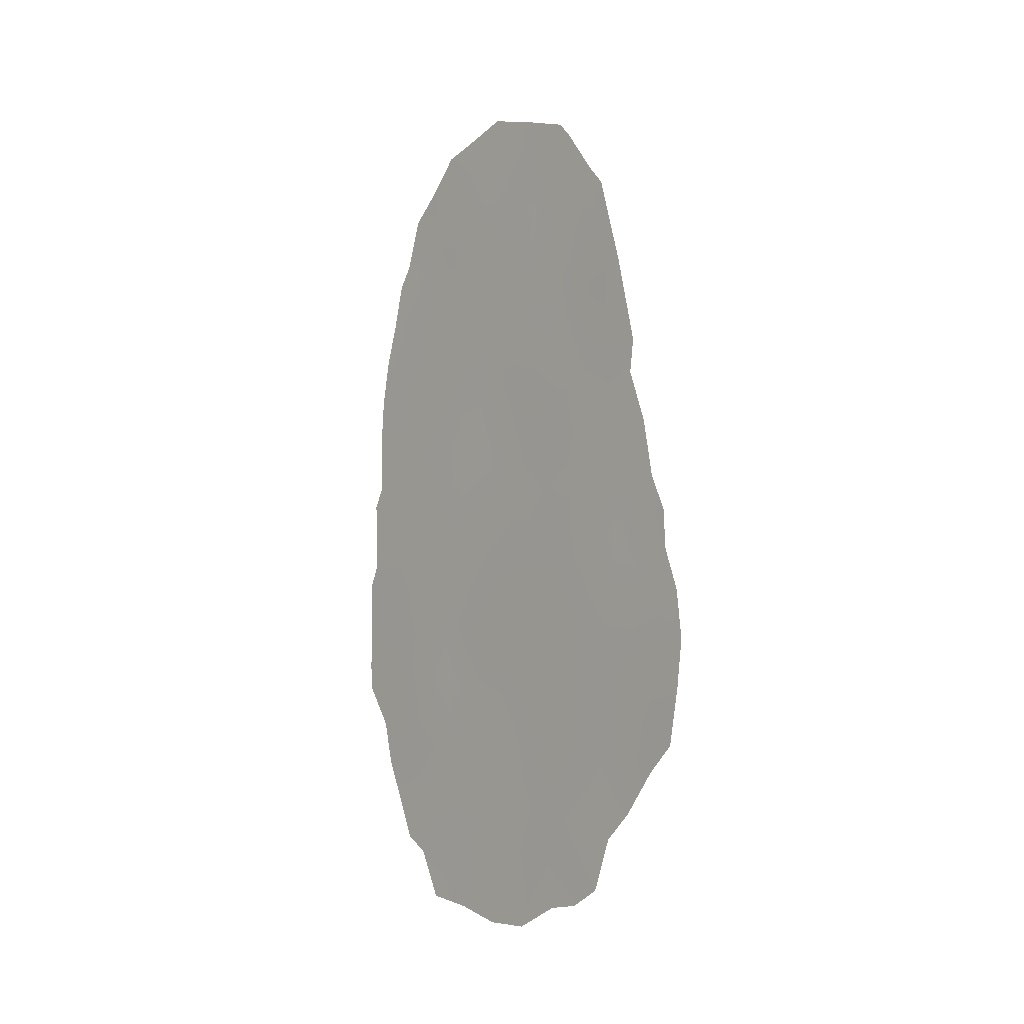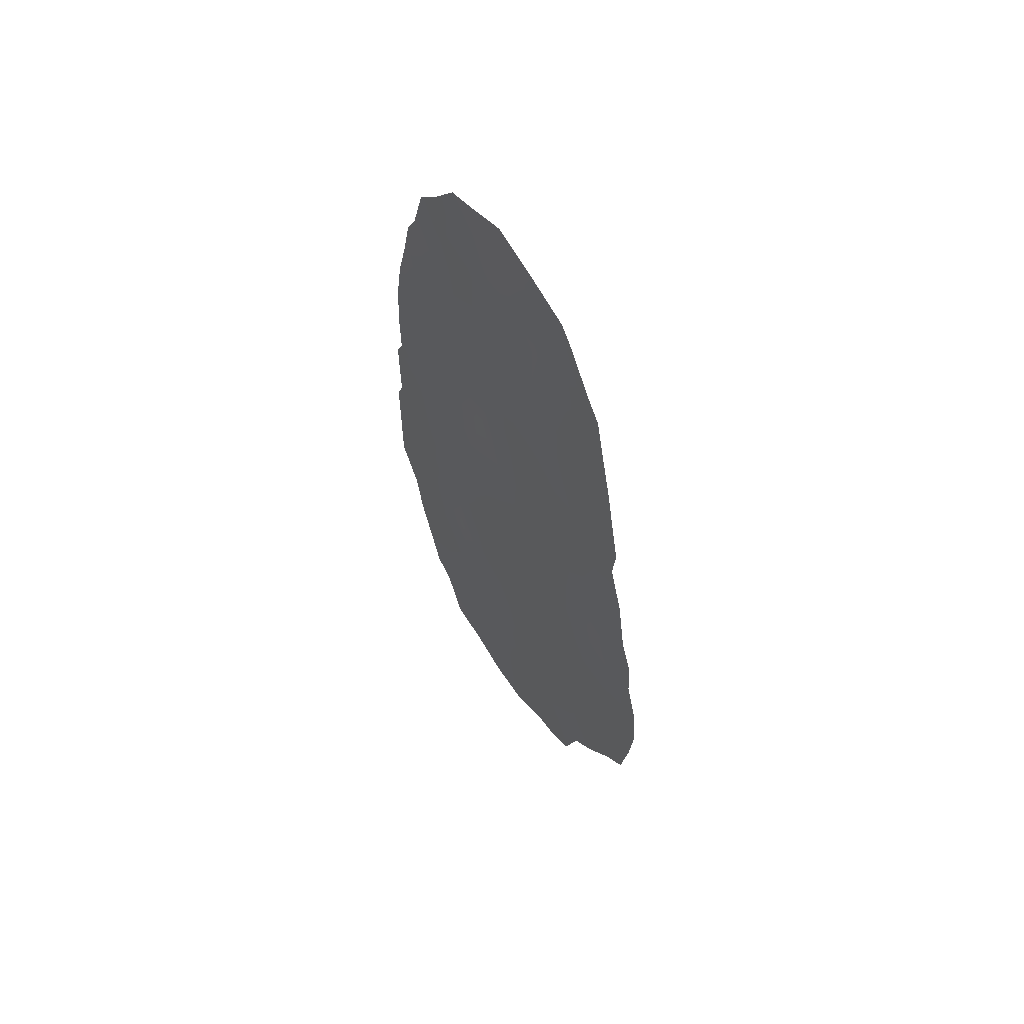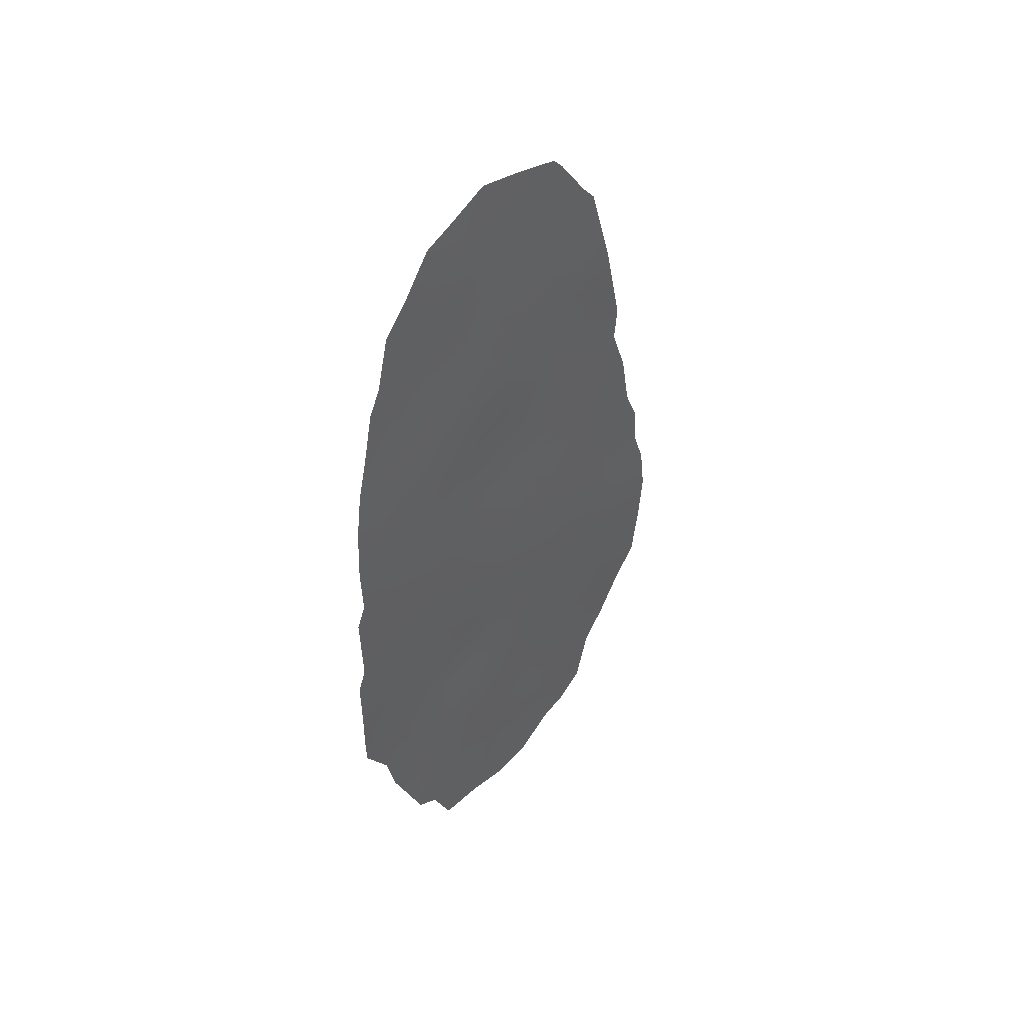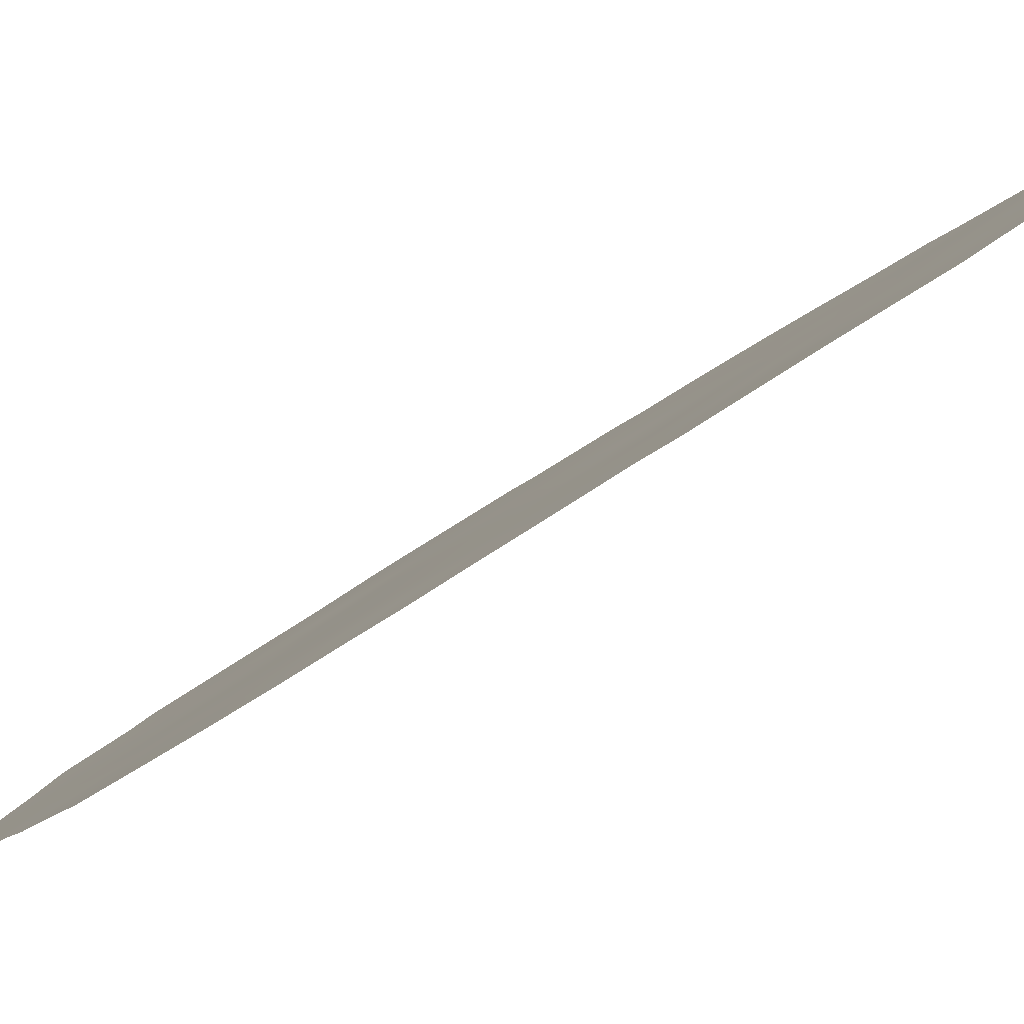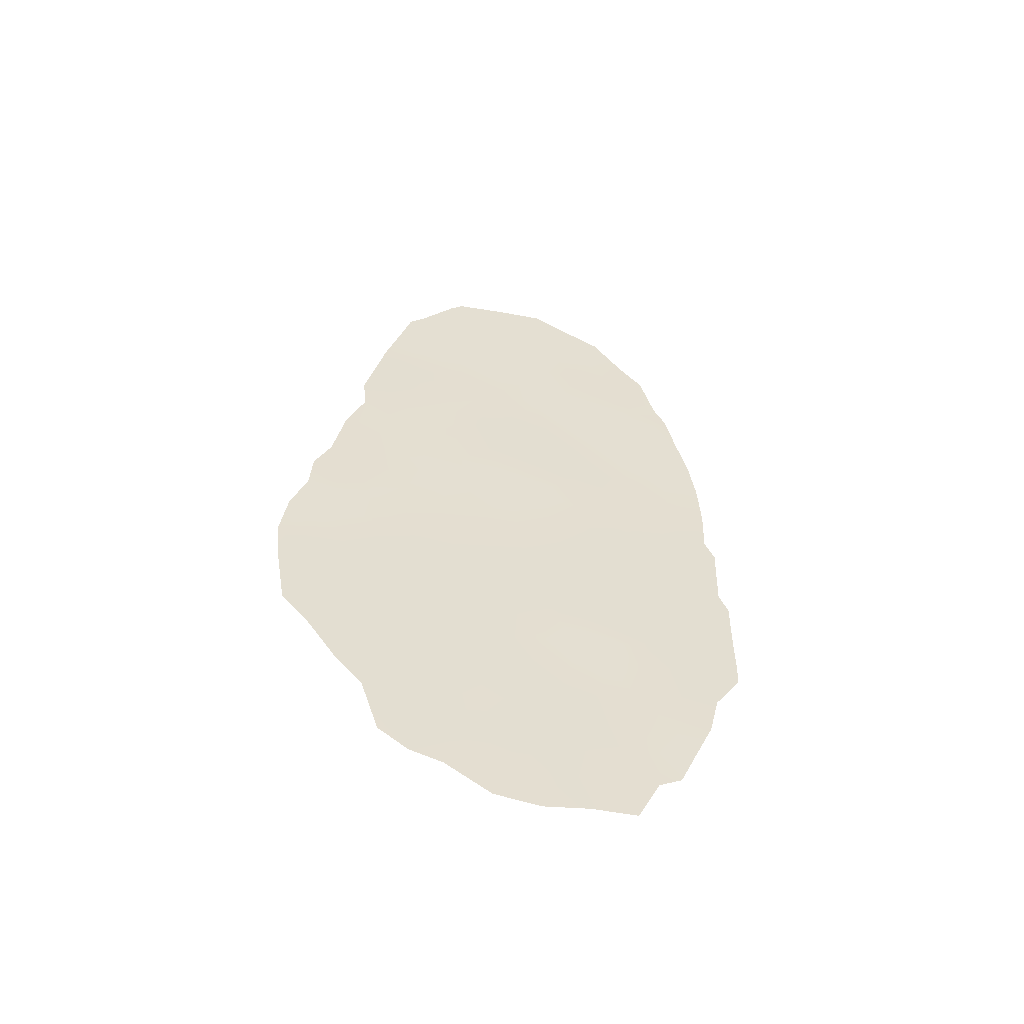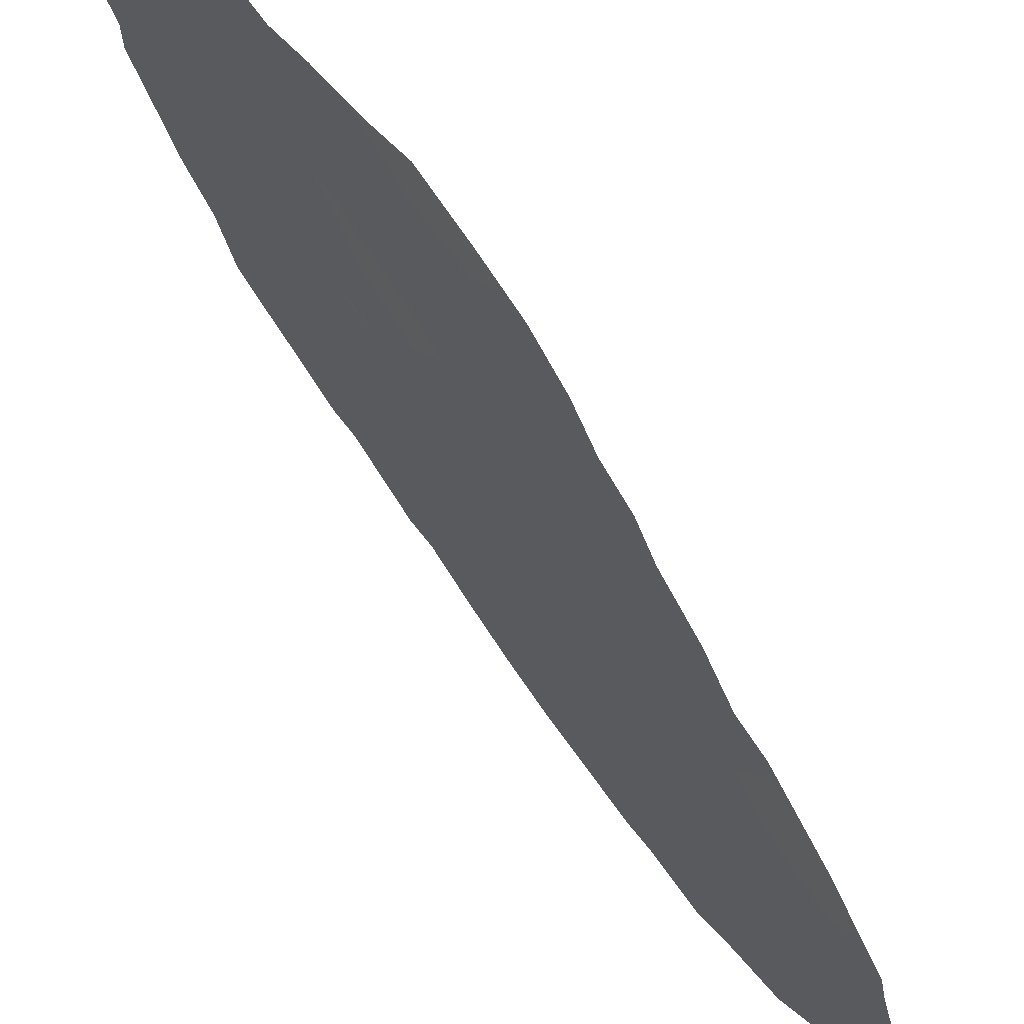
<metadata>
{"format":"obj","ext":"obj","renderer":"f3d","projection":"perspective","resolution":1024,"background":"white","views":[{"elev":-4.6,"azim":-66.1,"up":"+Z"},{"elev":59.6,"azim":-56.6,"up":"+Z"},{"elev":45.7,"azim":-163.5,"up":"+Z"},{"elev":-58.0,"azim":-54.0,"up":"+Y"},{"elev":-55.2,"azim":47.7,"up":"+Z"},{"elev":-74.0,"azim":-147.2,"up":"+Y"}]}
</metadata>
<code>
v -88.27 91.43 10.99
v -89.95 87.25 20.36
v -90.06 87.27 11.93
v -89.4 88.71 13.63
v -90.58 86.23 4.843
v -91.15 84.9 6.609
v -90.52 86.32 8.131
v -88.28 91.44 8.65
v -90.3 86.58 16.16
v -89.65 88.29 7.593
v -88.56 90.89 4.634
v -88.87 90.04 7.705
v -90.9 85.27 14.89
v -87.6 92.98 9.425
v -90.2 86.87 14.15
v -89.57 88.57 2.379
v -90.42 86.58 6.933
v -89.84 87.91 5.339
v -90.16 86.84 18.24
v -88.58 90.65 13.18
v -89.2 89.23 11.53
v -88.8 90.09 15.3
v -88.8 90.37 2.689
v -87.96 92.04 14.82
v -89.58 88.26 15.78
v -89.1 89.61 6.002
v -89.87 87.77 9.814
v -89.23 89.34 4.157
v -90.69 85.9 10.21
v -89.02 89.69 9.452
v -89.43 88.5 19.26
v -87.67 92.84 7.431
v -88.36 91.28 6.596
v -91.38 84.28 10.63
v -88.31 91.08 18.8
v -88.94 89.68 17.58
v -89.79 87.73 17.85
v -91.29 84.57 8.727
v -87.4 93.44 9.74
v -90.99 85.03 17.17
v -90.54 86.36 2.087
v -90.25 87.04 1.963
v -89.2 88.95 21.4
v -91.16 84.68 14.41
v -91.35 84.29 13.27
v -87.77 92.39 17.68
v -87.88 92.11 18.17
v -87.41 93.43 7.605
v -91.74 83.58 5.883
v -91.83 83.37 7.168
v -89.41 88.97 1.409
v -89.83 88 1.42
v -91.21 84.77 4.31
v -91.46 84.06 11.97
v -91.61 83.74 11.17
v -87.68 92.84 6.105
v -87.78 92.64 5.141
v -90.25 86.57 20.49
v -90.12 86.84 20.8
v -88.22 91.27 19.89
v -87.99 91.79 19.32
v -91.19 84.59 15.17
v -88.36 91.38 2.915
v -88.15 91.88 3.251
v -88.58 90.91 1.845
v -88.99 89.94 1.69
v -87.52 93.11 13.45
v -88.51 90.57 20.78
v -87.58 92.88 15.65
v -87.42 93.41 7.039
v -90.97 85.35 3.685
v -90.72 85.55 19.1
v -90.82 85.73 2.496
v -87.48 93.25 10.22
v -87.45 93.29 11.85
v -91.87 83.25 8.259
v -91.8 83.38 9.351
v -87.54 93.07 12.33
v -90.57 85.88 19.49
v -91.64 83.68 10.28
v -89.2 89.3 7.686
v -88.95 89.87 8.486
v -89.34 88.98 8.607
v -90.59 85.95 15.58
v -90.59 85.93 16.64
v -90.91 85.23 15.93
v -89.81 87.78 13.87
v -90.14 87.05 13.04
v -89.72 88 12.79
v -90.19 87.05 8.963
v -90.29 86.81 10.01
v -90.61 86.1 9.179
v -91 85.21 9.434
v -90.93 85.4 8.409
v -90.92 85.26 13.68
v -89.1 89.4 14.47
v -89.2 89.17 15.55
v -89.49 88.48 14.7
v -90.02 87.47 6.983
v -90.1 87.28 7.9
v -90.54 86.15 13.35
v -90.5 86.26 12.14
v -88.83 90.25 5.323
v -89.19 89.42 5.021
v -88.91 90.06 4.393
v -90.49 86.42 5.799
v -90.76 85.8 6.469
v -90.86 85.57 5.639
v -89.96 87.52 10.86
v -90.38 86.58 11.05
v -88.16 91.47 17.7
v -90.57 86.03 14.49
v -91.23 84.71 7.737
v -90.85 85.59 7.372
v -87.63 92.92 8.393
v -87.41 93.43 8.504
v -87.92 92.26 9.126
v -87.95 92.2 8.039
v -89.03 89.81 3.468
v -90.25 86.73 15.24
v -91.5 84.11 6.318
v -90.21 87.06 5.077
v -90.12 87.26 6.06
v -89.74 88.11 6.417
v -89.54 88.5 10.68
v -89.44 88.74 9.639
v -89.1 89.48 10.49
v -89.77 88.02 8.75
v -89.04 89.38 19.51
v -91.2 84.79 5.482
v -90.91 85.45 4.629
v -88 92.1 7.015
v -88.03 92.05 5.963
v -87.74 92.68 6.64
v -88.45 91.1 5.602
v -88.73 90.45 6.273
v -90.34 86.79 4.087
v -89.97 87.63 4.268
v -88.76 90.27 11.3
v -88.68 90.49 10.21
v -88.99 89.67 13.41
v -89.3 88.97 12.57
v -88.88 89.96 12.35
v -89.64 88.25 11.73
v -88.39 91.04 15.04
v -88.7 90.35 14.24
v -88.28 91.33 14.01
v -89.89 87.58 14.96
v -89.97 87.37 16.02
v -88.65 90.68 3.682
v -88.32 91.46 3.926
v -87.97 92.24 4.177
v -88.18 91.73 4.895
v -87.86 92.29 13.81
v -88.06 91.76 15.79
v -88.47 90.8 16.06
v -89.52 88.32 18.45
v -89.8 87.65 18.83
v -89.92 87.78 2.453
v -88.92 89.64 20.49
v -88.8 89.88 21.02
v -87.53 93.04 14.64
v -88.88 89.87 16.39
v -89.27 88.95 16.63
v -90.68 86 3.792
v -90.16 87.21 3.155
v -89.46 88.76 5.68
v -89.56 88.57 4.456
v -89.37 88.97 6.736
v -91.5 84.12 5.273
v -89.18 89.09 18.53
v -88.79 90 18.71
v -89.19 89.46 2.481
v -89.39 88.97 3.369
v -89.77 88.12 3.337
v -88.64 90.6 9.136
v -88.27 91.43 9.767
v -90.49 86.08 18.68
v -90.84 85.31 18.21
v -90.55 86 17.69
v -89.72 87.8 19.82
v -88.3 91.39 7.607
v -88.61 90.67 8.148
v -88.64 90.61 7.205
v -88.99 89.82 6.931
v -90.9 85.38 11.72
v -87.88 92.33 10.23
v -87.46 93.27 11.04
v -87.68 92.61 16.67
v -91.58 83.87 9.069
v -91.52 84.04 8.211
v -88.15 91.65 12.97
v -88.44 91 12.13
v -87.95 92.14 11.98
v -87.79 92.49 12.86
v -89.68 88.01 16.83
v -90.14 86.93 17.08
v -91.11 84.78 16.02
v -91.05 85.05 10.56
v -91.23 84.6 11.45
v -91.34 84.4 9.735
v -88.52 90.65 17.1
v -90.15 86.82 19.38
v -88.54 90.58 18.03
v -89.57 88.12 20.7
v -89.63 87.96 21.14
v -89.39 88.66 17.65
v -91.53 84.03 7.356
v -91.09 84.9 12.51
v -90.79 85.58 12.66
v -88.64 90.32 19.7
v -89.31 88.74 20.26
v -90.71 85.82 11.13
v -87.8 92.5 11.1
v -90.59 86.24 3.023
v -88.12 91.57 16.79
f 81 82 83
f 84 85 86
f 87 88 89
f 90 91 92
f 93 94 92
f 96 97 98
f 17 99 100
f 88 101 102
f 103 104 105
f 106 107 108
f 109 110 91
f 35 111 47
f 112 95 101
f 113 114 94
f 115 48 116
f 117 118 115
f 150 105 119
f 84 112 120
f 106 122 123
f 124 99 123
f 125 126 127
f 128 90 100
f 108 130 131
f 34 200 55
f 132 133 134
f 70 134 56
f 103 135 136
f 122 137 138
f 139 127 140
f 141 142 143
f 2 59 58
f 142 89 144
f 145 146 147
f 120 148 149
f 68 211 60
f 13 62 44
f 11 150 151
f 23 66 65
f 151 152 153
f 24 154 162
f 145 155 156
f 37 157 158
f 16 159 52
f 160 68 161
f 87 98 148
f 163 164 97
f 141 146 96
f 32 70 48
f 167 168 104
f 167 169 124
f 83 126 128
f 121 170 130
f 171 172 129
f 23 173 66
f 174 168 175
f 174 173 119
f 176 177 140
f 178 179 180
f 175 166 159
f 144 109 125
f 212 205 181
f 215 73 41
f 135 153 133
f 32 134 70
f 132 118 182
f 182 183 184
f 169 185 81
f 184 185 136
f 102 186 213
f 23 65 63
f 214 74 188
f 187 177 117
f 190 76 191
f 147 192 154
f 183 176 82
f 14 39 74
f 114 107 17
f 143 139 193
f 67 195 78
f 149 196 197
f 2 58 203
f 86 40 198
f 34 55 80
f 35 47 61
f 199 186 200
f 38 201 190
f 156 202 163
f 54 200 209
f 55 200 54
f 35 172 204
f 197 180 85
f 202 111 204
f 158 181 203
f 157 207 171
f 196 164 207
f 113 191 208
f 6 208 121
f 93 199 201
f 10 81 83
f 81 12 82
f 83 82 30
f 13 84 86
f 84 9 85
f 86 85 40
f 4 87 89
f 87 15 88
f 89 88 3
f 7 90 92
f 90 27 91
f 92 91 29
f 29 93 92
f 93 38 94
f 92 94 7
f 95 44 45
f 44 95 13
f 4 96 98
f 96 22 97
f 98 97 25
f 7 17 100
f 100 99 10
f 3 88 102
f 88 15 101
f 11 103 105
f 103 26 104
f 105 104 28
f 5 106 108
f 106 17 107
f 108 107 6
f 27 109 91
f 109 3 110
f 91 110 29
f 111 216 46
f 111 46 47
f 15 112 101
f 112 13 95
f 38 113 94
f 113 6 114
f 94 114 7
f 32 115 118
f 14 115 116
f 116 39 14
f 14 117 115
f 117 8 118
f 48 115 32
f 23 150 119
f 150 11 105
f 119 105 28
f 9 84 120
f 84 13 112
f 120 112 15
f 49 121 50
f 17 106 123
f 106 5 122
f 123 122 18
f 18 124 123
f 124 10 99
f 123 99 17
f 51 16 52
f 21 125 127
f 125 27 126
f 127 126 30
f 10 128 100
f 128 27 90
f 100 90 7
f 211 160 129
f 160 43 212
f 129 212 31
f 5 108 131
f 108 6 130
f 131 130 53
f 32 132 134
f 132 33 133
f 56 133 57
f 134 133 56
f 26 103 136
f 103 11 135
f 136 135 33
f 18 122 138
f 122 5 137
f 1 139 140
f 139 21 127
f 140 127 30
f 20 141 143
f 141 4 142
f 143 142 21
f 21 142 144
f 142 4 89
f 144 89 3
f 24 145 147
f 145 22 146
f 147 146 20
f 9 120 149
f 120 15 148
f 149 148 25
f 35 61 60
f 63 150 23
f 150 63 151
f 64 151 63
f 11 151 153
f 151 64 152
f 153 152 57
f 67 154 195
f 154 67 162
f 22 145 156
f 145 24 155
f 156 155 216
f 19 37 158
f 158 157 31
f 159 42 52
f 68 160 211
f 161 43 160
f 24 162 69
f 15 87 148
f 87 4 98
f 148 98 25
f 22 163 97
f 163 36 164
f 97 164 25
f 4 141 96
f 141 20 146
f 96 146 22
f 5 165 137
f 137 215 166
f 137 166 138
f 26 167 104
f 167 18 168
f 104 168 28
f 18 167 124
f 167 26 169
f 124 169 10
f 10 83 128
f 83 30 126
f 128 126 27
f 6 121 130
f 121 49 170
f 130 170 53
f 31 171 129
f 171 36 172
f 129 172 211
f 173 16 51
f 173 51 66
f 138 168 18
f 16 174 175
f 174 28 168
f 175 168 138
f 28 174 119
f 174 16 173
f 119 173 23
f 30 176 140
f 176 8 177
f 140 177 1
f 165 5 131
f 71 131 53
f 71 165 131
f 19 178 180
f 178 72 179
f 180 179 40
f 16 175 159
f 175 138 166
f 21 144 125
f 144 3 109
f 125 109 27
f 31 212 181
f 181 205 2
f 33 135 133
f 135 11 153
f 133 153 57
f 33 132 182
f 132 32 118
f 182 118 8
f 33 182 184
f 182 8 183
f 184 183 12
f 10 169 81
f 169 26 185
f 81 185 12
f 33 184 136
f 184 12 185
f 136 185 26
f 3 102 110
f 74 187 14
f 214 188 75
f 155 69 189
f 69 155 24
f 189 216 155
f 216 189 46
f 14 187 117
f 187 1 177
f 117 177 8
f 38 190 191
f 190 77 76
f 24 147 154
f 147 20 192
f 154 192 195
f 12 183 82
f 183 8 176
f 82 176 30
f 7 114 17
f 114 6 107
f 20 143 193
f 143 21 139
f 193 139 1
f 195 194 78
f 9 149 197
f 149 25 196
f 197 196 37
f 203 58 79
f 194 195 192
f 193 192 20
f 13 86 62
f 198 62 86
f 34 199 200
f 199 29 213
f 80 201 34
f 201 80 190
f 77 190 80
f 19 197 37
f 22 156 163
f 163 202 36
f 209 45 54
f 19 203 178
f 178 203 79
f 72 178 79
f 204 172 36
f 9 197 85
f 197 19 180
f 85 180 40
f 36 202 204
f 202 216 111
f 204 111 35
f 19 158 203
f 158 31 181
f 203 181 2
f 2 205 206
f 206 59 2
f 31 157 171
f 157 37 207
f 171 207 36
f 37 196 207
f 196 25 164
f 207 164 36
f 6 113 208
f 113 38 191
f 208 191 76
f 208 50 121
f 50 208 76
f 38 93 201
f 93 29 199
f 201 199 34
f 211 35 60
f 42 159 166
f 102 210 186
f 166 215 41
f 165 215 137
f 209 95 45
f 210 102 101
f 101 95 210
f 209 210 95
f 35 211 172
f 210 209 186
f 194 214 75
f 78 194 75
f 186 209 200
f 160 212 129
f 102 213 110
f 194 192 193
f 110 213 29
f 214 187 74
f 194 1 214
f 1 194 193
f 199 213 186
f 205 212 43
f 205 43 206
f 214 1 187
f 73 215 165
f 156 216 202
f 166 41 42
f 73 165 71

</code>
